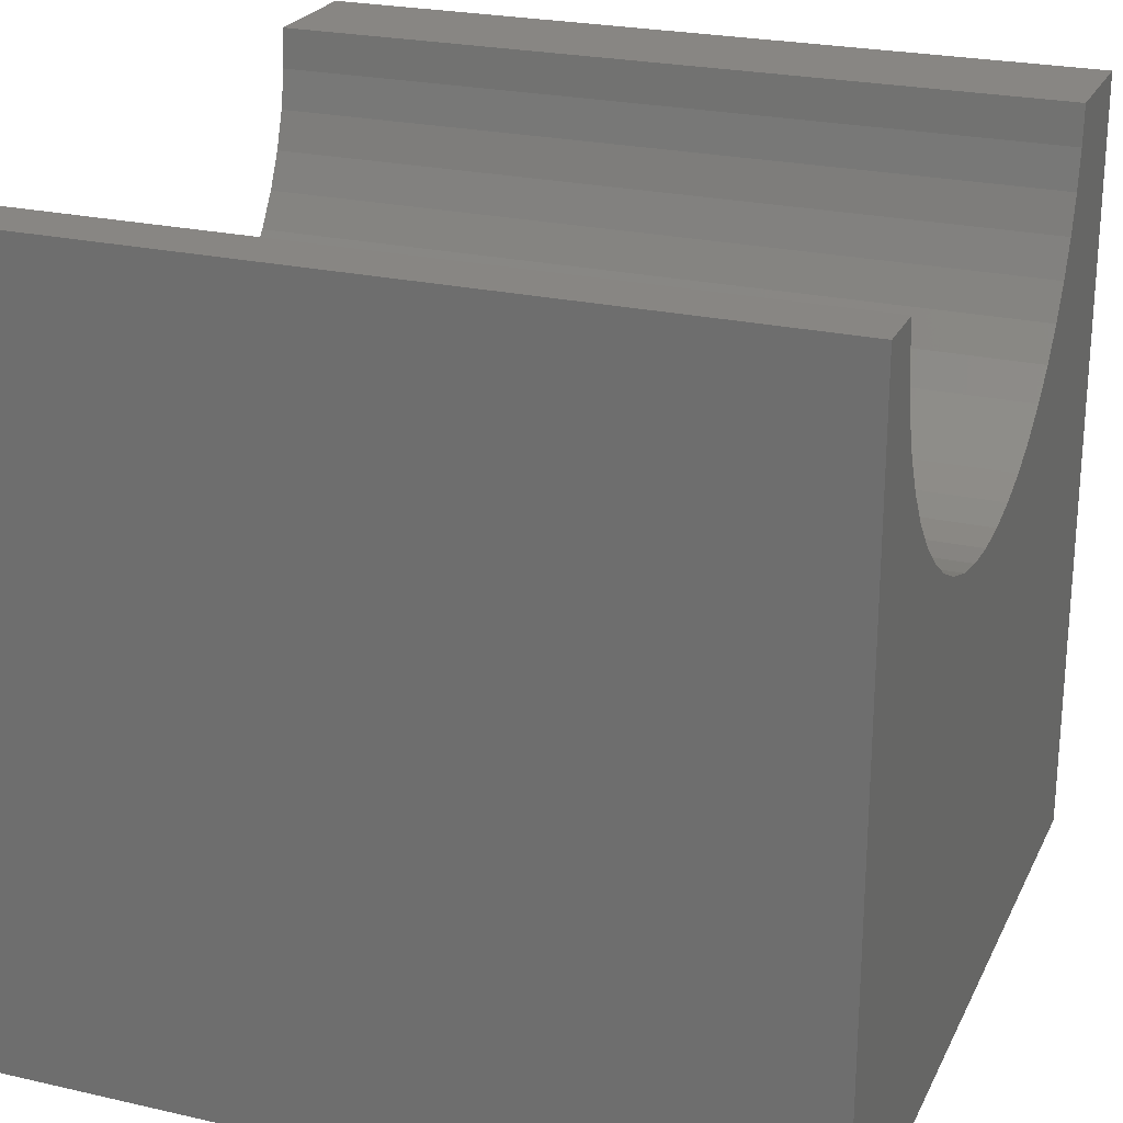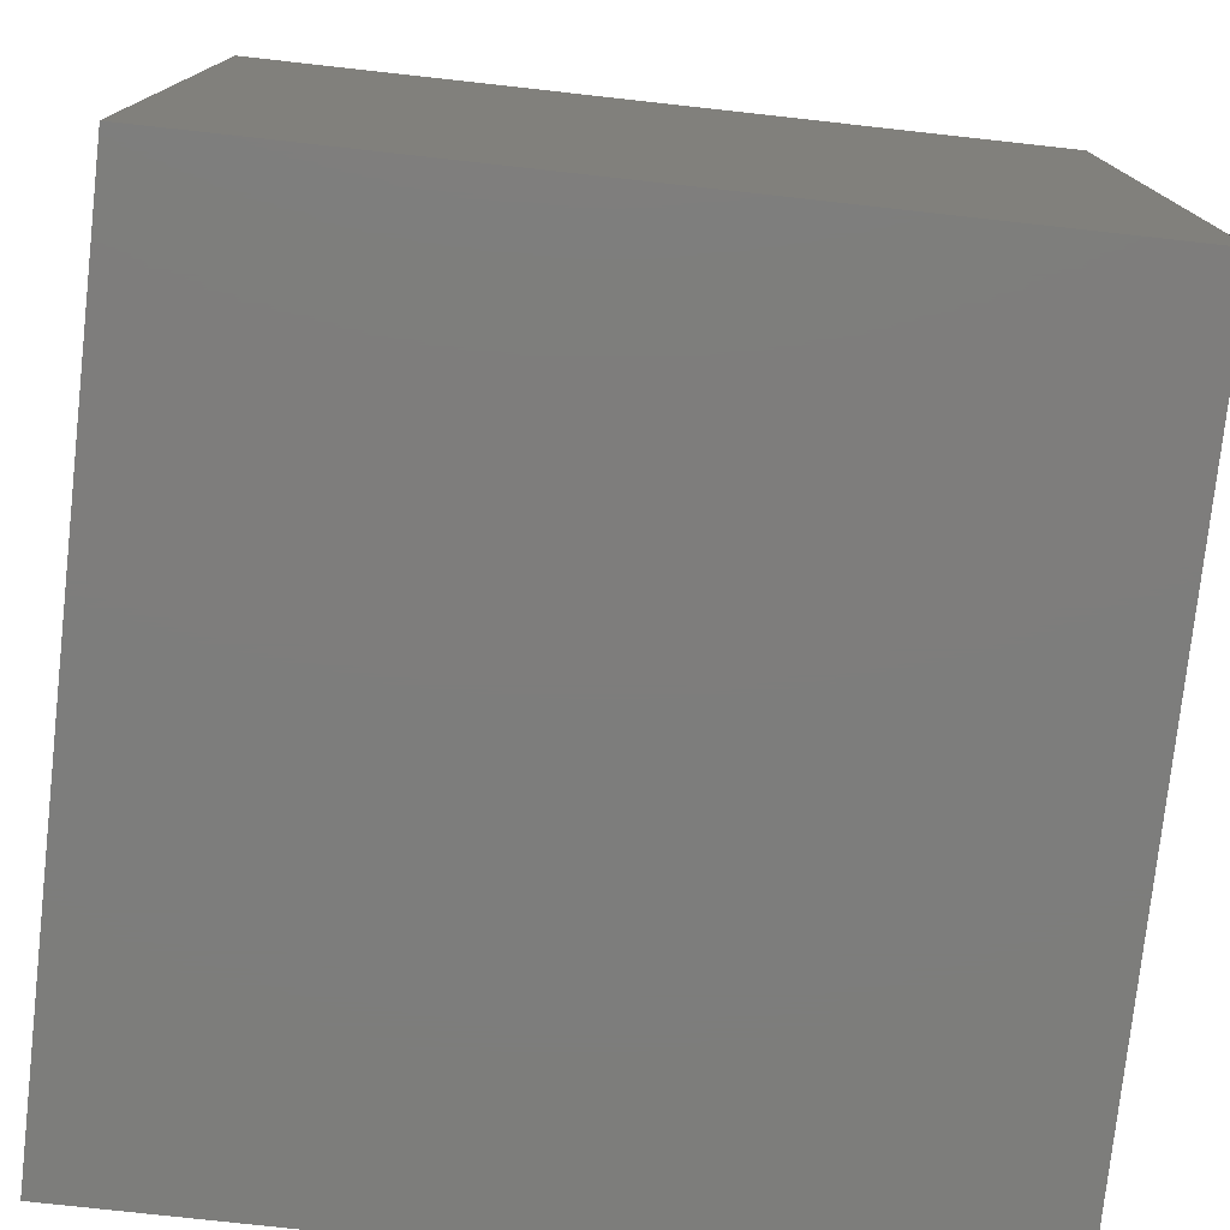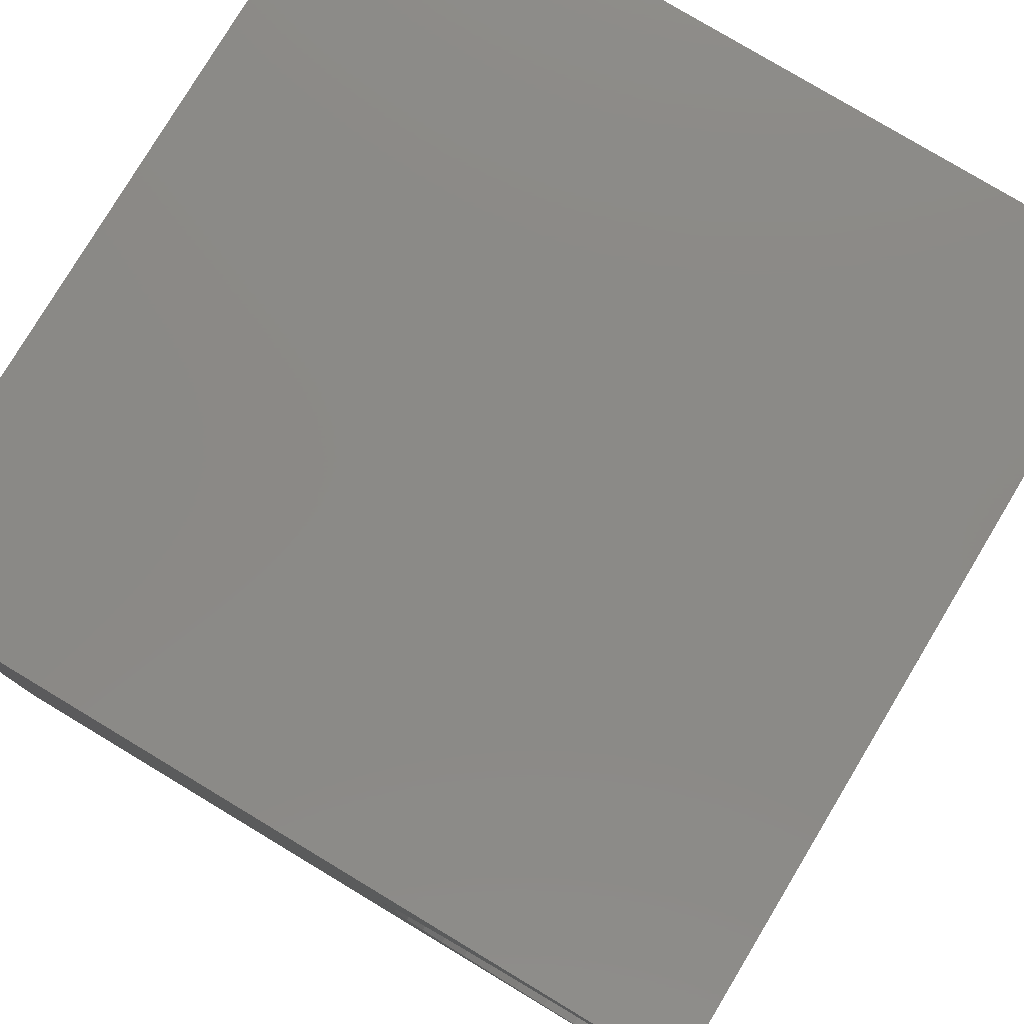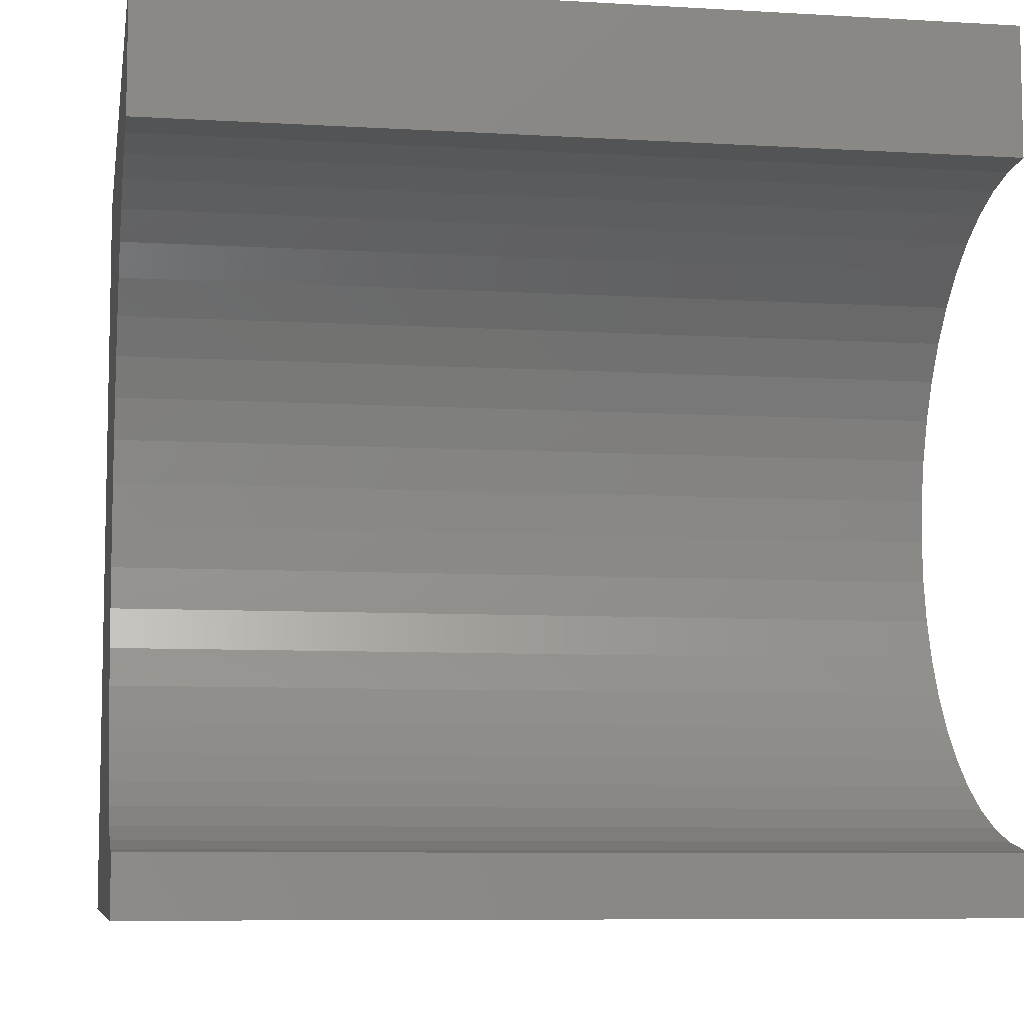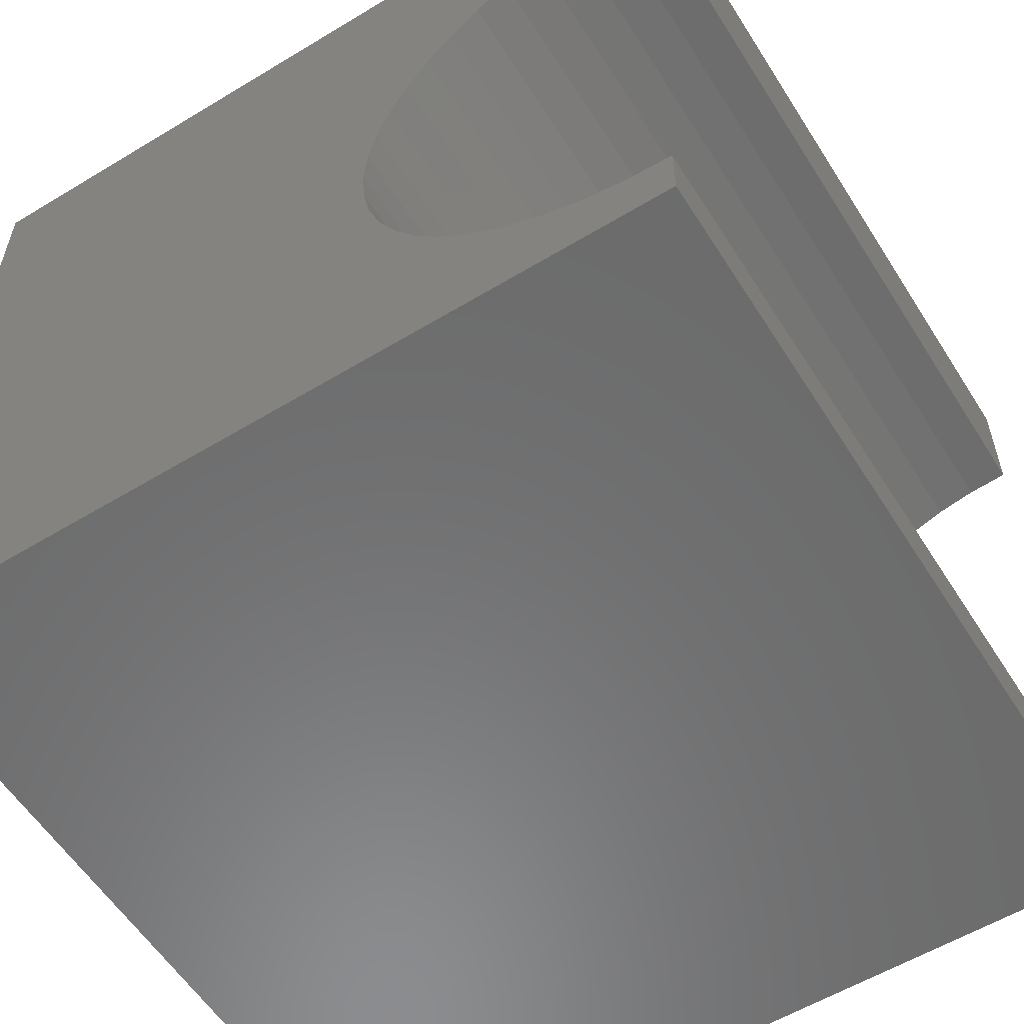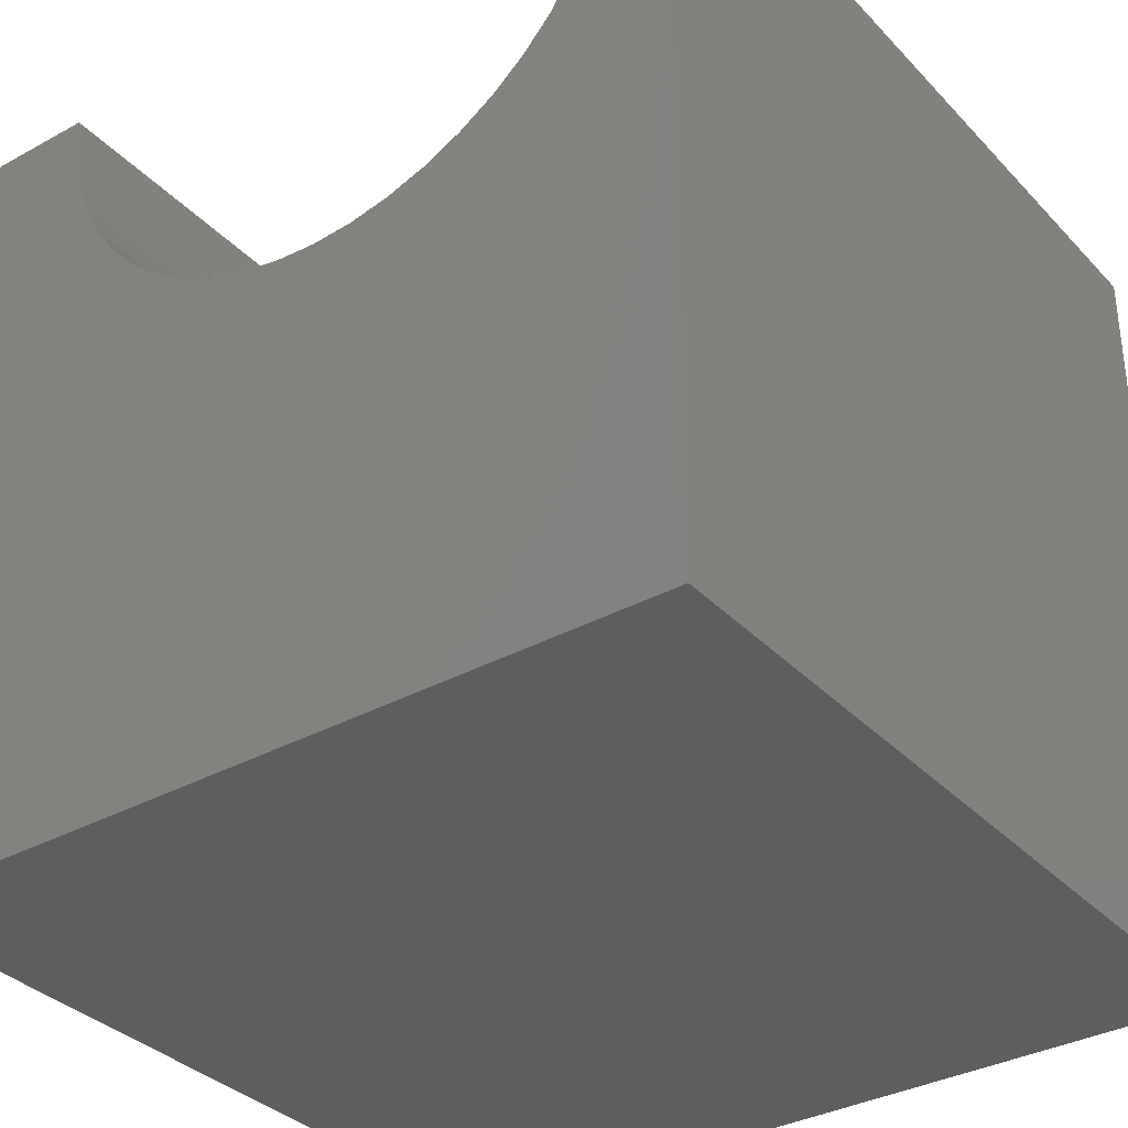
<metadata>
{"format":"stl","ext":"stl","renderer":"f3d","projection":"perspective","resolution":1024,"background":"white","views":[{"elev":24.0,"azim":20.8,"up":"+Z"},{"elev":-76.9,"azim":173.7,"up":"+Y"},{"elev":79.1,"azim":-59.0,"up":"+Y"},{"elev":-7.8,"azim":-9.5,"up":"+Y"},{"elev":-57.6,"azim":-57.9,"up":"+Y"},{"elev":-34.5,"azim":-53.6,"up":"+Z"}]}
</metadata>
<code>
# stl→obj: 58 verts, 112 faces
v 10 8.46 10
v 10 10 10
v 0 8.46 10
v 0 10 10
v 0 8.427 9.493
v 0 0.6966 10
v 0 0.7298 9.493
v 0 0 10
v 0 0.8289 8.995
v 0 0 0
v 0 0.9921 8.515
v 0 1.217 8.059
v 0 1.499 7.637
v 0 1.834 7.255
v 0 2.215 6.92
v 0 2.637 6.638
v 0 3.093 6.414
v 0 3.574 6.251
v 0 7.658 7.637
v 0 10 0
v 0 7.323 7.255
v 0 6.941 6.92
v 0 4.072 6.152
v 0 4.578 6.118
v 0 5.085 6.152
v 0 5.583 6.251
v 0 6.064 6.414
v 0 6.519 6.638
v 0 7.94 8.059
v 0 8.164 8.515
v 0 8.328 8.995
v 10 0.6966 10
v 10 0 10
v 10 0.7298 9.493
v 10 7.94 8.059
v 10 7.658 7.637
v 10 10 0
v 10 7.323 7.255
v 10 1.499 7.637
v 10 1.217 8.059
v 10 0 0
v 10 0.9921 8.515
v 10 0.8289 8.995
v 10 8.427 9.493
v 10 8.328 8.995
v 10 8.164 8.515
v 10 4.072 6.152
v 10 3.574 6.251
v 10 3.093 6.414
v 10 2.637 6.638
v 10 2.215 6.92
v 10 1.834 7.255
v 10 6.941 6.92
v 10 6.519 6.638
v 10 6.064 6.414
v 10 5.583 6.251
v 10 5.085 6.152
v 10 4.578 6.118
f 1 2 3
f 3 2 4
f 5 3 4
f 6 7 8
f 8 7 9
f 8 9 10
f 10 9 11
f 10 11 12
f 12 13 10
f 10 13 14
f 10 14 15
f 15 16 10
f 10 16 17
f 10 17 18
f 19 20 21
f 21 20 22
f 18 23 10
f 10 23 24
f 10 24 20
f 20 24 25
f 20 25 26
f 26 27 20
f 20 27 28
f 20 28 22
f 19 29 20
f 20 29 30
f 20 30 4
f 4 30 31
f 4 31 5
f 6 8 32
f 32 8 33
f 34 32 33
f 35 36 37
f 37 36 38
f 39 40 41
f 41 40 42
f 41 42 33
f 33 42 43
f 33 43 34
f 1 44 2
f 2 44 45
f 2 45 37
f 37 45 46
f 37 46 35
f 47 48 41
f 41 48 49
f 41 49 50
f 50 51 41
f 41 51 52
f 41 52 39
f 38 53 37
f 37 53 54
f 37 54 55
f 55 56 37
f 37 56 57
f 37 57 41
f 41 57 58
f 41 58 47
f 20 37 10
f 10 37 41
f 2 37 4
f 4 37 20
f 41 33 10
f 10 33 8
f 6 32 34
f 6 34 7
f 7 34 43
f 7 43 9
f 9 43 42
f 9 42 11
f 11 42 40
f 11 40 12
f 12 40 39
f 12 39 13
f 13 39 52
f 13 52 14
f 14 52 51
f 14 51 15
f 15 51 50
f 15 50 16
f 16 50 49
f 16 49 17
f 17 49 48
f 17 48 18
f 18 48 47
f 18 47 23
f 23 47 58
f 23 58 24
f 24 58 57
f 24 57 25
f 25 57 56
f 25 56 26
f 26 56 55
f 26 55 27
f 27 55 54
f 27 54 28
f 28 54 53
f 28 53 22
f 22 53 38
f 22 38 21
f 21 38 36
f 21 36 19
f 19 36 35
f 19 35 29
f 29 35 46
f 29 46 30
f 30 46 45
f 30 45 31
f 31 45 44
f 31 44 5
f 5 44 1
f 5 1 3

</code>
